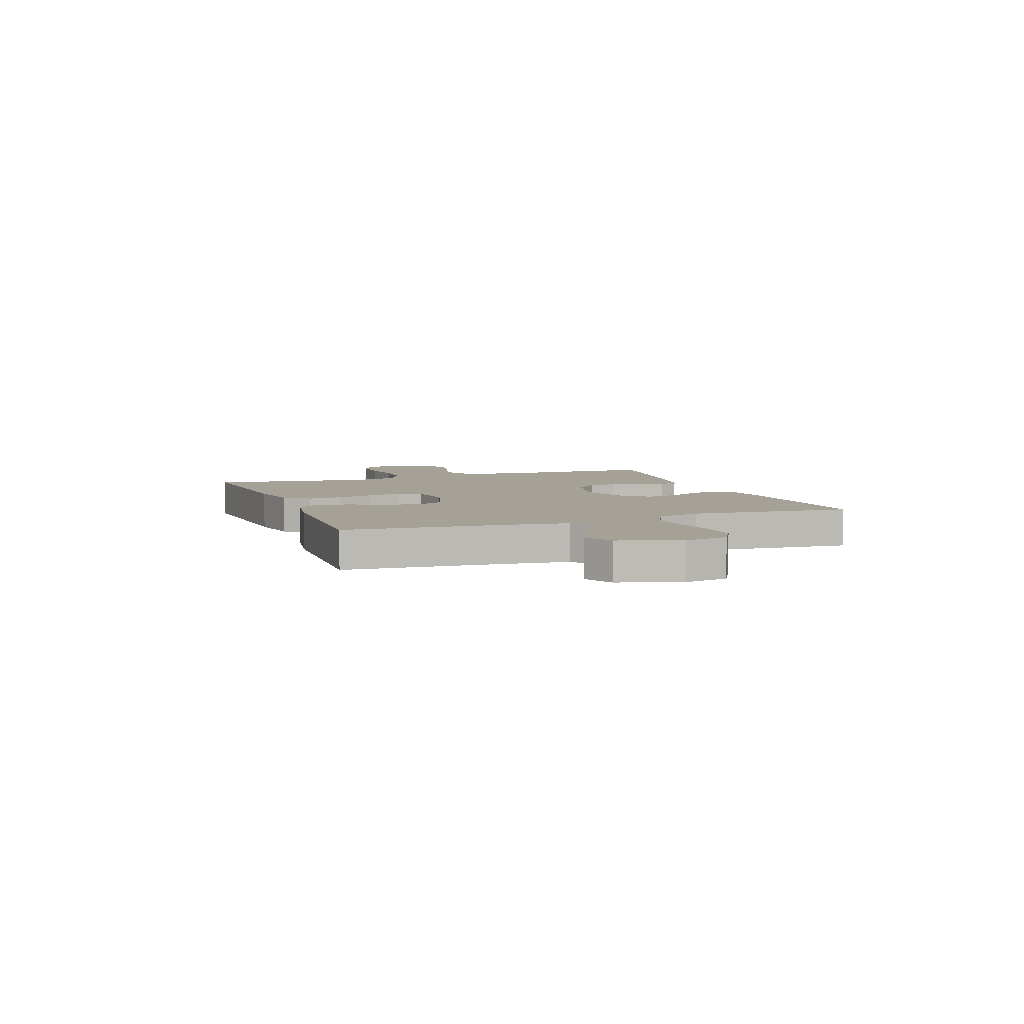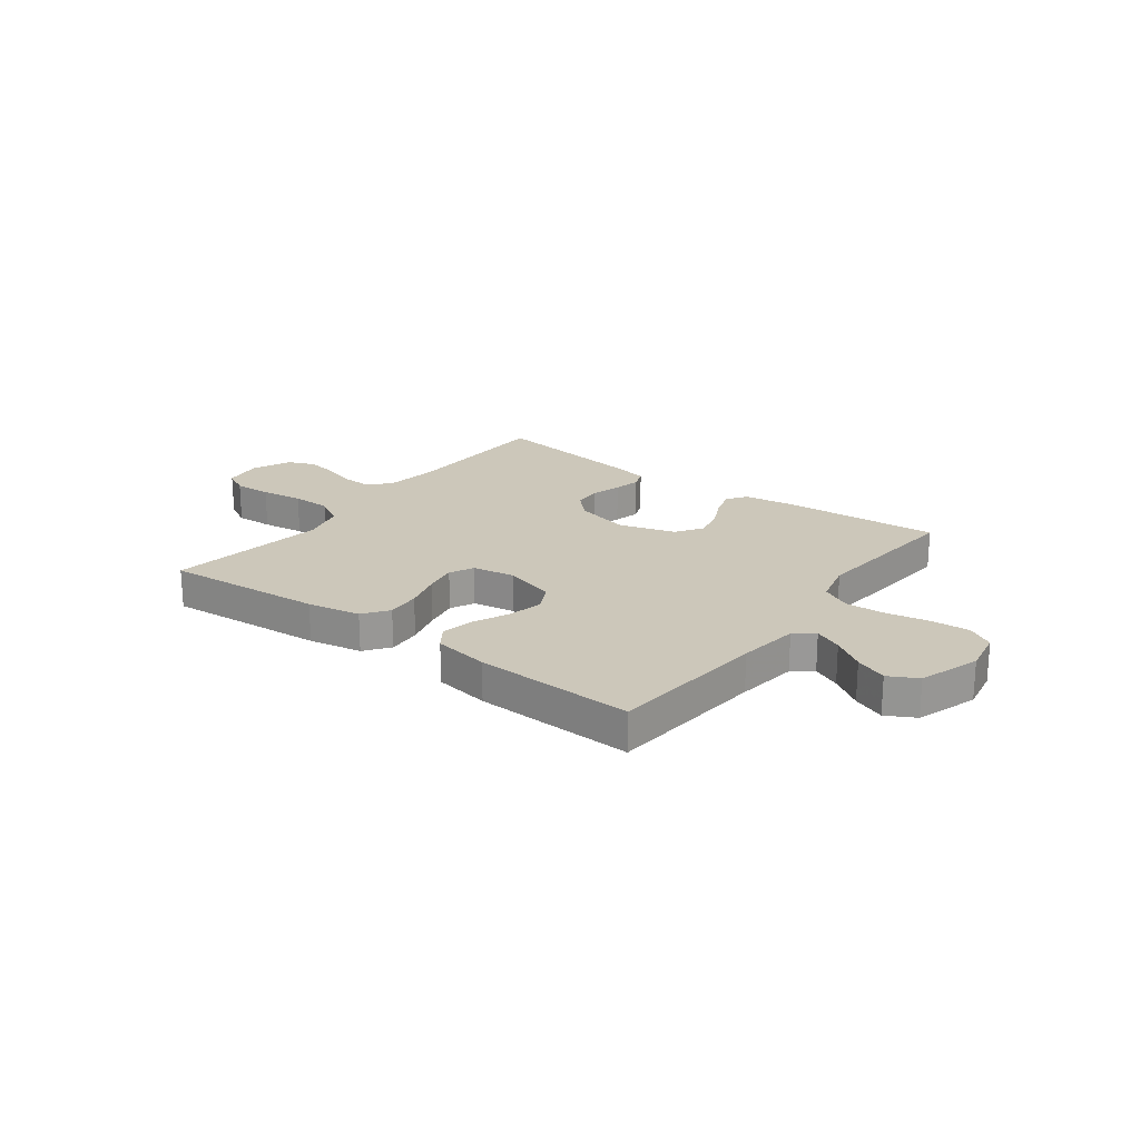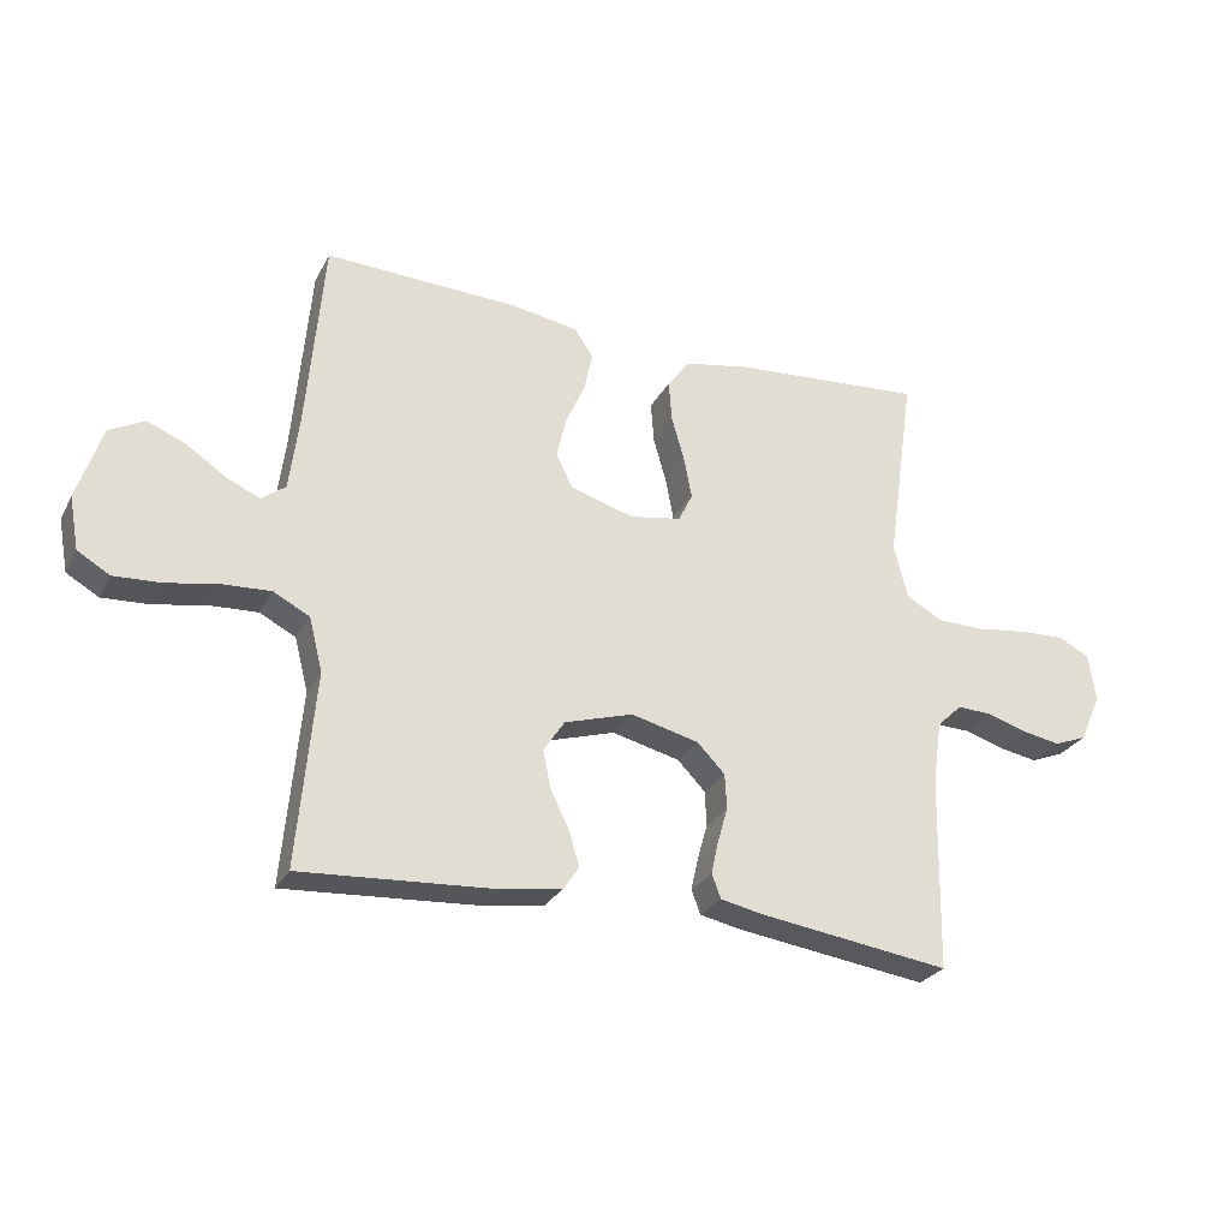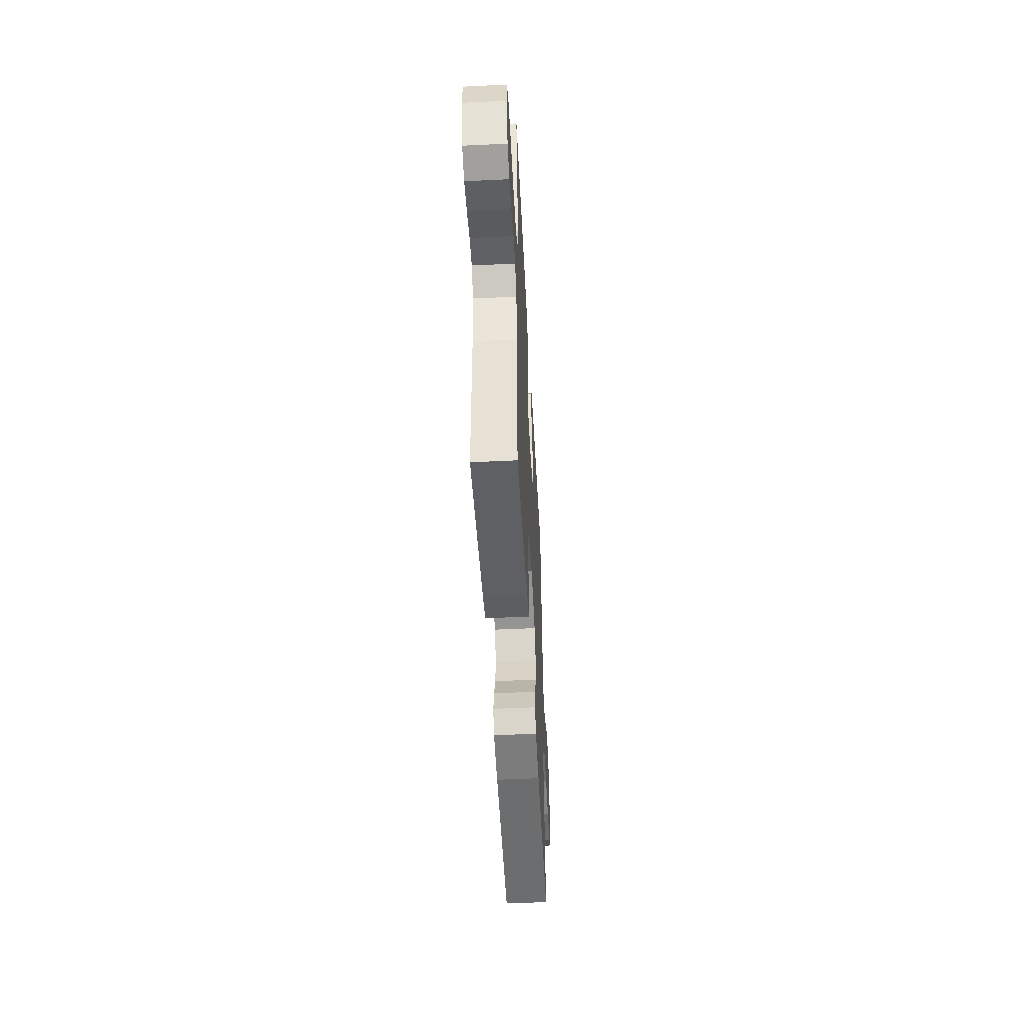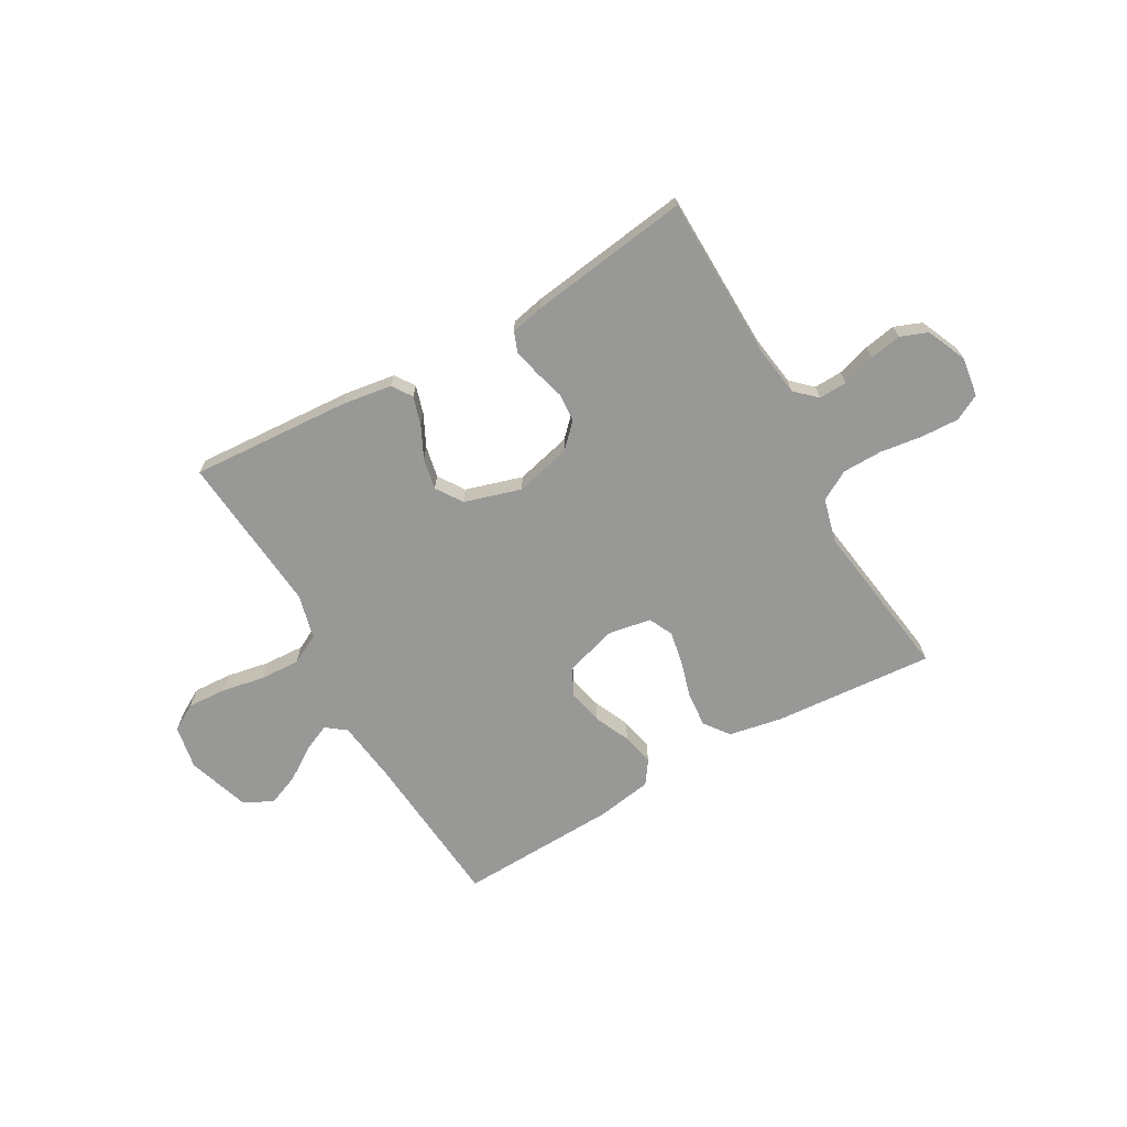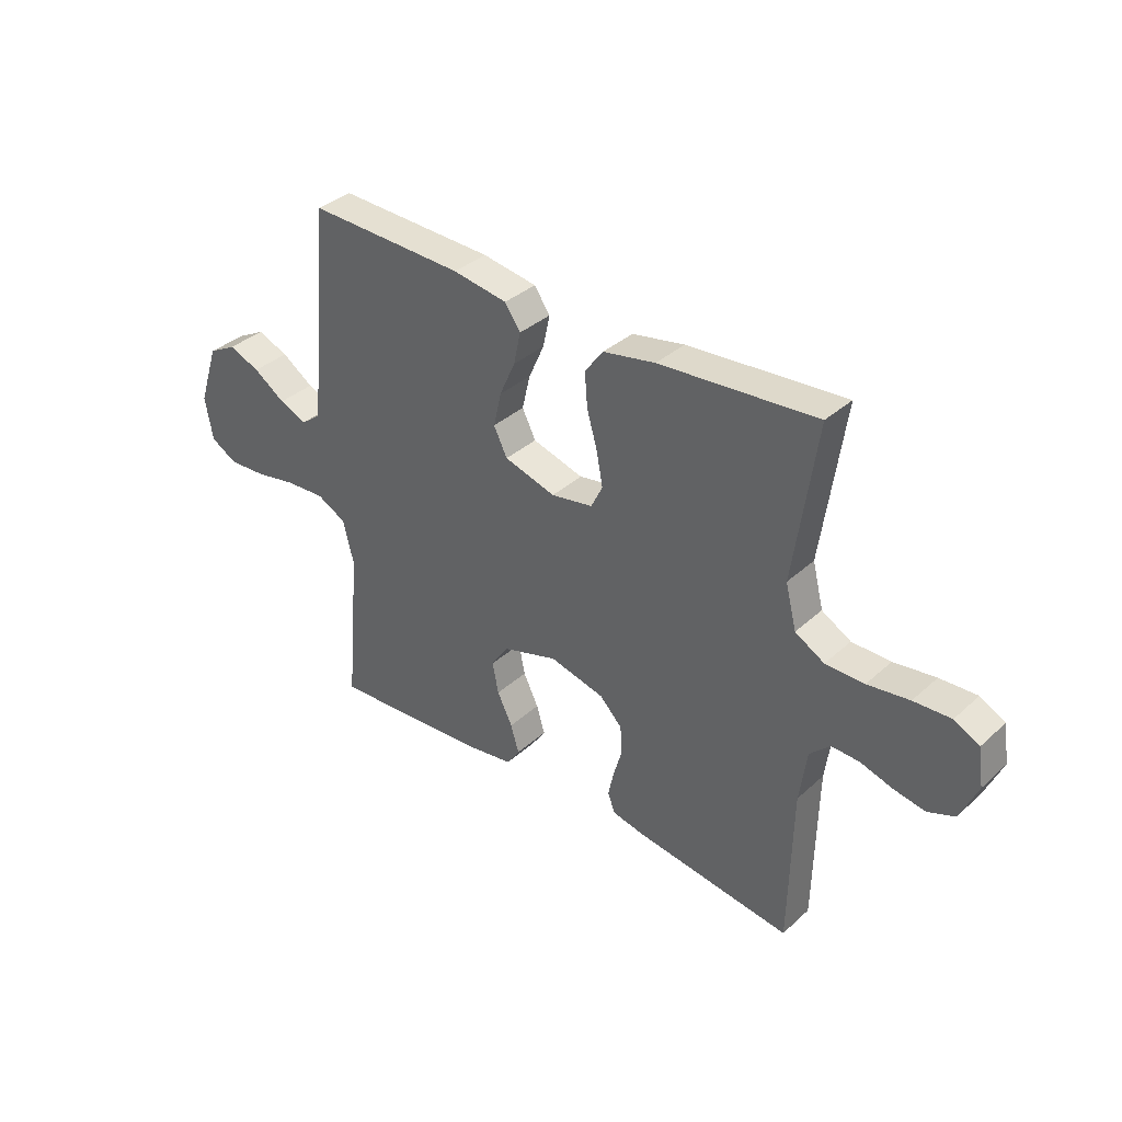
<metadata>
{"format":"obj","ext":"obj","renderer":"f3d","projection":"perspective","resolution":1024,"background":"white","views":[{"elev":6.0,"azim":69.7,"up":"+Y"},{"elev":21.3,"azim":36.9,"up":"+Y"},{"elev":-27.3,"azim":156.9,"up":"+Z"},{"elev":-50.3,"azim":-87.0,"up":"+Z"},{"elev":-68.5,"azim":-150.4,"up":"+Y"},{"elev":35.7,"azim":-139.6,"up":"+Z"}]}
</metadata>
<code>
v 0.5 0.07 0.5
v 0.526 0.07 0.2
v 0.541 0.07 0.084
v 0.578 0.07 0.056
v 0.63 0.07 0.079
v 0.691 0.07 0.12
v 0.751 0.07 0.144
v 0.805 0.07 0.115
v 0.843 0.07 0
v 0.828 0.07 -0.082
v 0.778 0.07 -0.111
v 0.705 0.07 -0.107
v 0.625 0.07 -0.092
v 0.55 0.07 -0.088
v 0.494 0.07 -0.117
v 0.473 0.07 -0.2
v 0.5 0.07 -0.5
v 0.2 0.07 -0.481
v 0.107 0.07 -0.467
v 0.082 0.07 -0.43
v 0.098 0.07 -0.377
v 0.127 0.07 -0.318
v 0.139 0.07 -0.259
v 0.106 0.07 -0.21
v 0 0.07 -0.178
v -0.105 0.07 -0.204
v -0.148 0.07 -0.248
v -0.151 0.07 -0.302
v -0.135 0.07 -0.358
v -0.124 0.07 -0.408
v -0.138 0.07 -0.445
v -0.2 0.07 -0.458
v -0.5 0.07 -0.5
v -0.506 0.07 -0.2
v -0.52 0.07 -0.1
v -0.559 0.07 -0.063
v -0.612 0.07 -0.065
v -0.674 0.07 -0.084
v -0.734 0.07 -0.095
v -0.785 0.07 -0.075
v -0.818 0.07 0
v -0.807 0.07 0.073
v -0.759 0.07 0.098
v -0.688 0.07 0.095
v -0.608 0.07 0.084
v -0.534 0.07 0.085
v -0.478 0.07 0.117
v -0.457 0.07 0.2
v -0.5 0.07 0.5
v -0.2 0.07 0.477
v -0.1 0.07 0.458
v -0.065 0.07 0.411
v -0.07 0.07 0.347
v -0.09 0.07 0.277
v -0.102 0.07 0.214
v -0.08 0.07 0.169
v 0 0.07 0.155
v 0.098 0.07 0.184
v 0.124 0.07 0.236
v 0.109 0.07 0.301
v 0.079 0.07 0.368
v 0.066 0.07 0.429
v 0.096 0.07 0.472
v 0.2 0.07 0.489
v 0.5 0 0.5
v 0.526 0 0.2
v 0.541 0 0.084
v 0.578 0 0.056
v 0.63 0 0.079
v 0.691 0 0.12
v 0.751 0 0.144
v 0.805 0 0.115
v 0.843 0 0
v 0.828 0 -0.082
v 0.778 0 -0.111
v 0.705 0 -0.107
v 0.625 0 -0.092
v 0.55 0 -0.088
v 0.494 0 -0.117
v 0.473 0 -0.2
v 0.5 0 -0.5
v 0.2 0 -0.481
v 0.107 0 -0.467
v 0.082 0 -0.43
v 0.098 0 -0.377
v 0.127 0 -0.318
v 0.139 0 -0.259
v 0.106 0 -0.21
v 0 0 -0.178
v -0.105 0 -0.204
v -0.148 0 -0.248
v -0.151 0 -0.302
v -0.135 0 -0.358
v -0.124 0 -0.408
v -0.138 0 -0.445
v -0.2 0 -0.458
v -0.5 0 -0.5
v -0.506 0 -0.2
v -0.52 0 -0.1
v -0.559 0 -0.063
v -0.612 0 -0.065
v -0.674 0 -0.084
v -0.734 0 -0.095
v -0.785 0 -0.075
v -0.818 0 0
v -0.807 0 0.073
v -0.759 0 0.098
v -0.688 0 0.095
v -0.608 0 0.084
v -0.534 0 0.085
v -0.478 0 0.117
v -0.457 0 0.2
v -0.5 0 0.5
v -0.2 0 0.477
v -0.1 0 0.458
v -0.065 0 0.411
v -0.07 0 0.347
v -0.09 0 0.277
v -0.102 0 0.214
v -0.08 0 0.169
v 0 0 0.155
v 0.098 0 0.184
v 0.124 0 0.236
v 0.109 0 0.301
v 0.079 0 0.368
v 0.066 0 0.429
v 0.096 0 0.472
v 0.2 0 0.489
f 63 64 1 2
f 60 61 62 63
f 59 60 63 2
f 58 59 2 3
f 57 58 3 4
f 51 52 53 54
f 51 54 55
f 48 49 50 51
f 47 48 51 55
f 46 47 55 56
f 42 43 44 45
f 42 45 46
f 41 42 46
f 37 38 39 40
f 37 40 41 46
f 31 32 33 34
f 31 34 35
f 28 29 30 31
f 28 31 35 36
f 19 20 21 22
f 19 22 23
f 16 17 18 19
f 15 16 19 23
f 14 15 23 24
f 10 11 12 13
f 10 13 14
f 9 10 14
f 5 6 7 8
f 4 5 8 9
f 57 4 9 14
f 36 37 46 56
f 27 28 36
f 26 27 36 56
f 25 26 56 57
f 14 24 25 57
f 66 65 128 127
f 127 126 125 124
f 66 127 124 123
f 67 66 123 122
f 68 67 122 121
f 118 117 116 115
f 119 118 115
f 115 114 113 112
f 119 115 112 111
f 120 119 111 110
f 109 108 107 106
f 110 109 106
f 110 106 105
f 104 103 102 101
f 110 105 104 101
f 98 97 96 95
f 99 98 95
f 95 94 93 92
f 100 99 95 92
f 86 85 84 83
f 87 86 83
f 83 82 81 80
f 87 83 80 79
f 88 87 79 78
f 77 76 75 74
f 78 77 74
f 78 74 73
f 72 71 70 69
f 73 72 69 68
f 78 73 68 121
f 120 110 101 100
f 100 92 91
f 120 100 91 90
f 121 120 90 89
f 121 89 88 78
f 1 65 66 2
f 2 66 67 3
f 3 67 68 4
f 4 68 69 5
f 5 69 70 6
f 6 70 71 7
f 7 71 72 8
f 8 72 73 9
f 9 73 74 10
f 10 74 75 11
f 11 75 76 12
f 12 76 77 13
f 13 77 78 14
f 14 78 79 15
f 15 79 80 16
f 16 80 81 17
f 17 81 82 18
f 18 82 83 19
f 19 83 84 20
f 20 84 85 21
f 21 85 86 22
f 22 86 87 23
f 23 87 88 24
f 24 88 89 25
f 25 89 90 26
f 26 90 91 27
f 27 91 92 28
f 28 92 93 29
f 29 93 94 30
f 30 94 95 31
f 31 95 96 32
f 32 96 97 33
f 33 97 98 34
f 34 98 99 35
f 35 99 100 36
f 36 100 101 37
f 37 101 102 38
f 38 102 103 39
f 39 103 104 40
f 40 104 105 41
f 41 105 106 42
f 42 106 107 43
f 43 107 108 44
f 44 108 109 45
f 45 109 110 46
f 46 110 111 47
f 47 111 112 48
f 48 112 113 49
f 49 113 114 50
f 50 114 115 51
f 51 115 116 52
f 52 116 117 53
f 53 117 118 54
f 54 118 119 55
f 55 119 120 56
f 56 120 121 57
f 57 121 122 58
f 58 122 123 59
f 59 123 124 60
f 60 124 125 61
f 61 125 126 62
f 62 126 127 63
f 63 127 128 64
f 64 128 65 1

</code>
